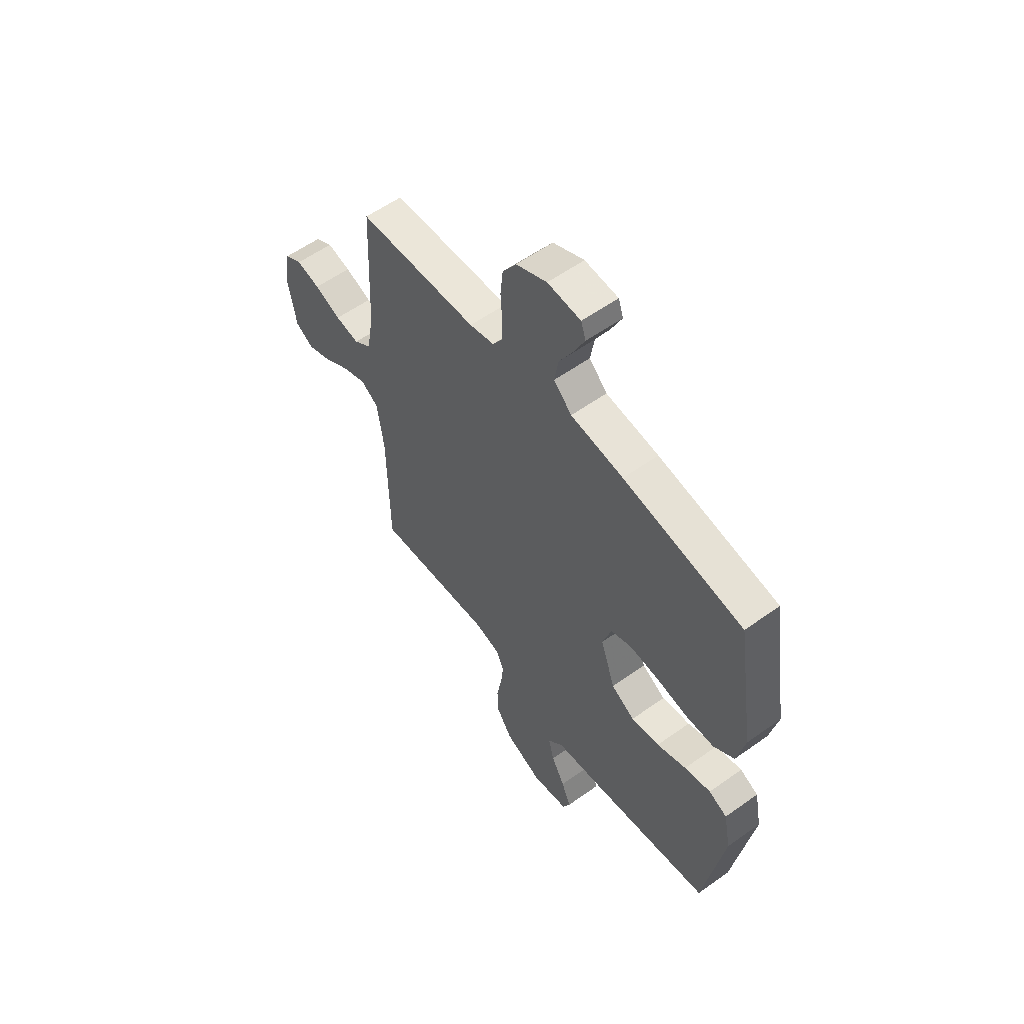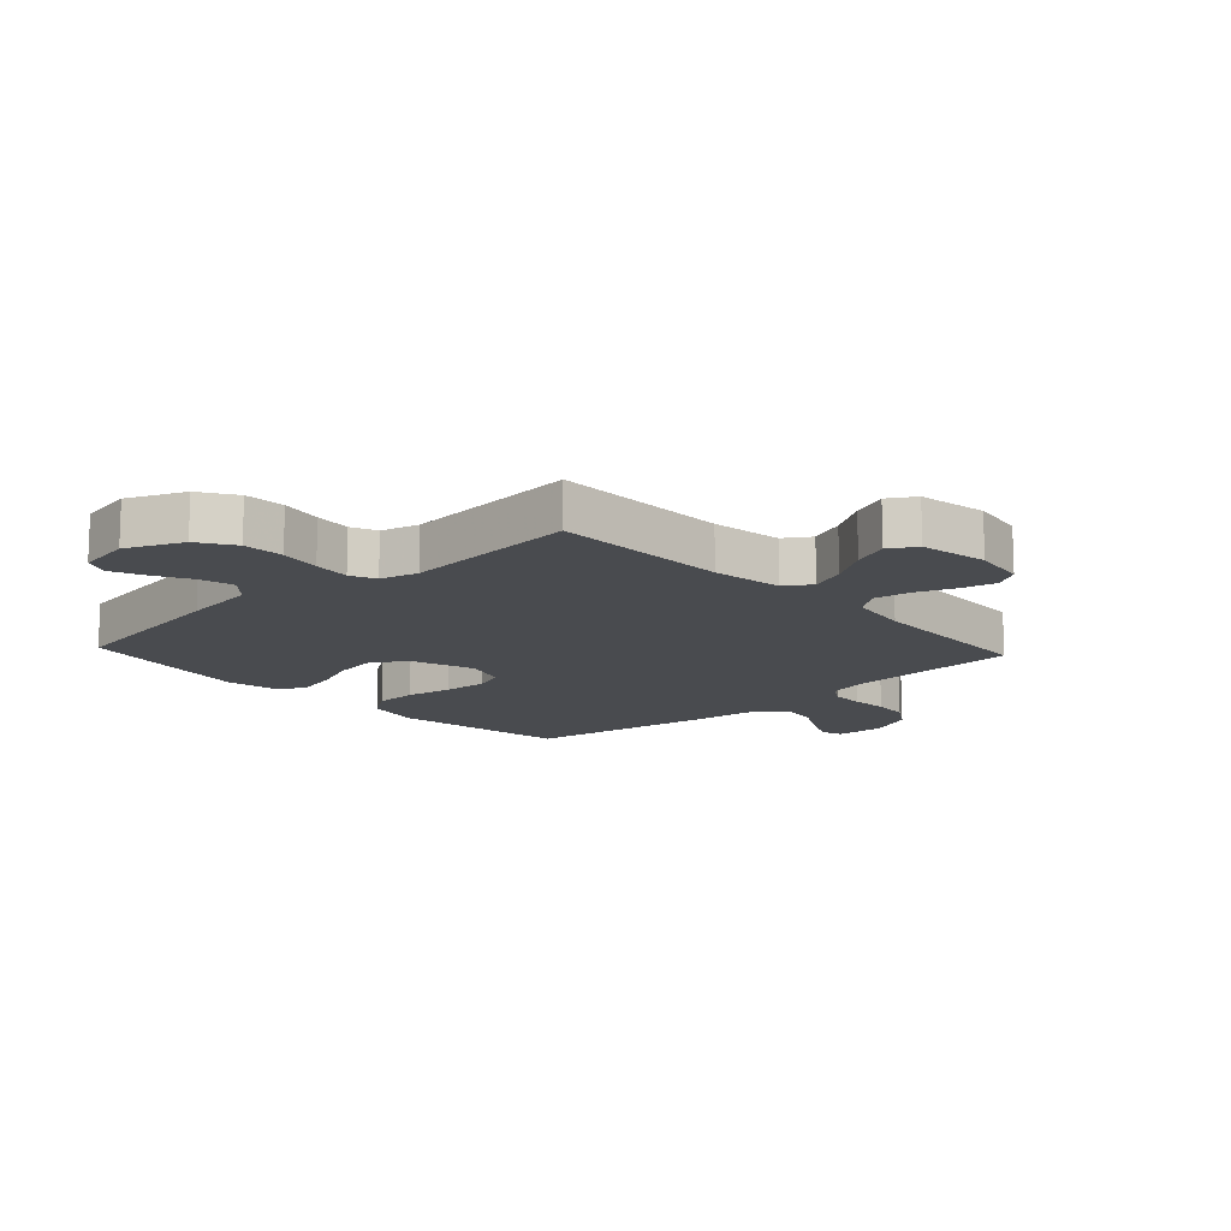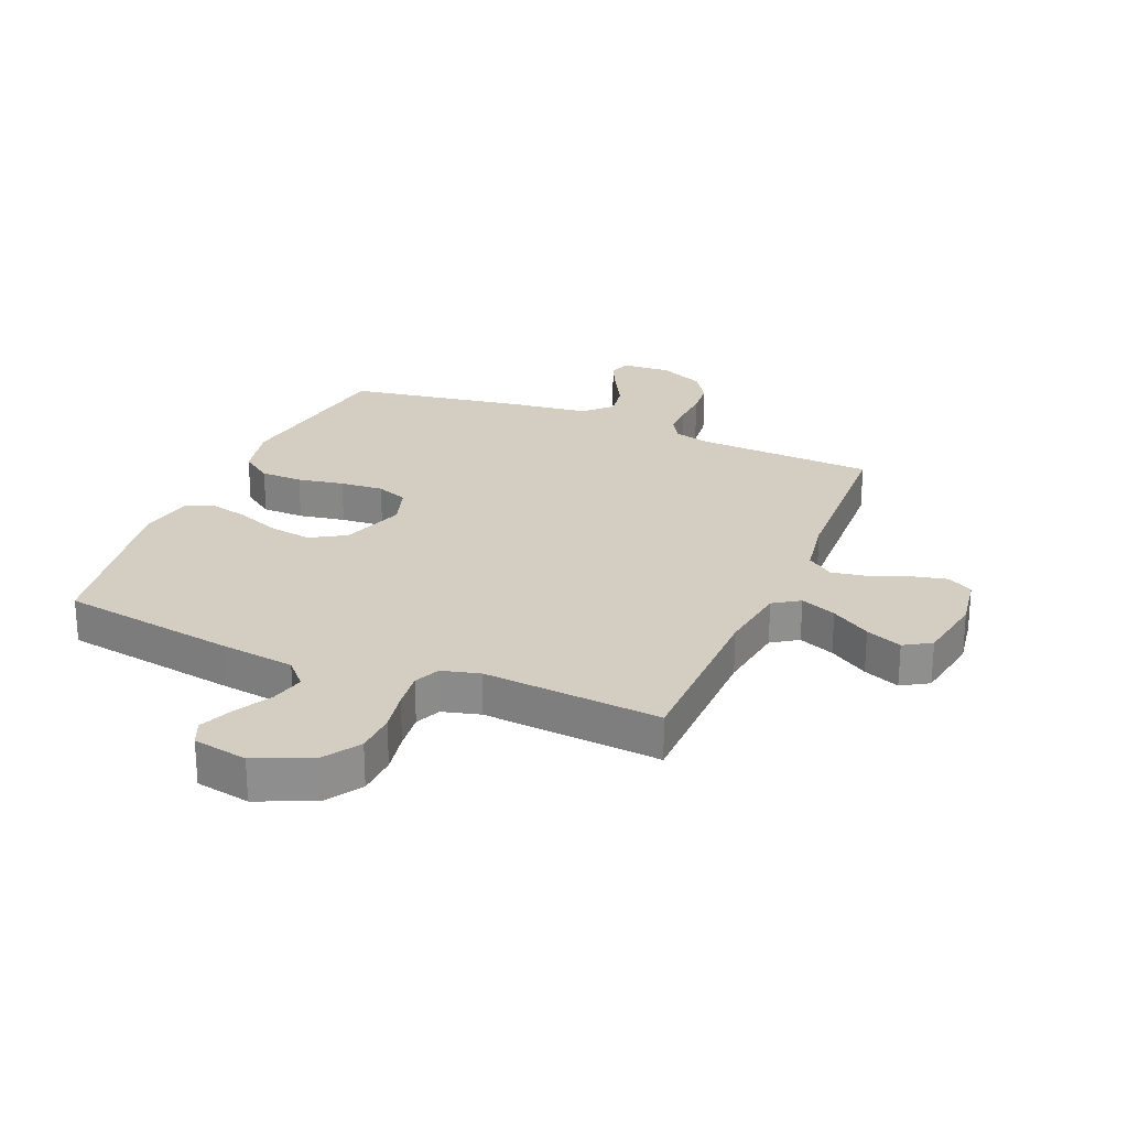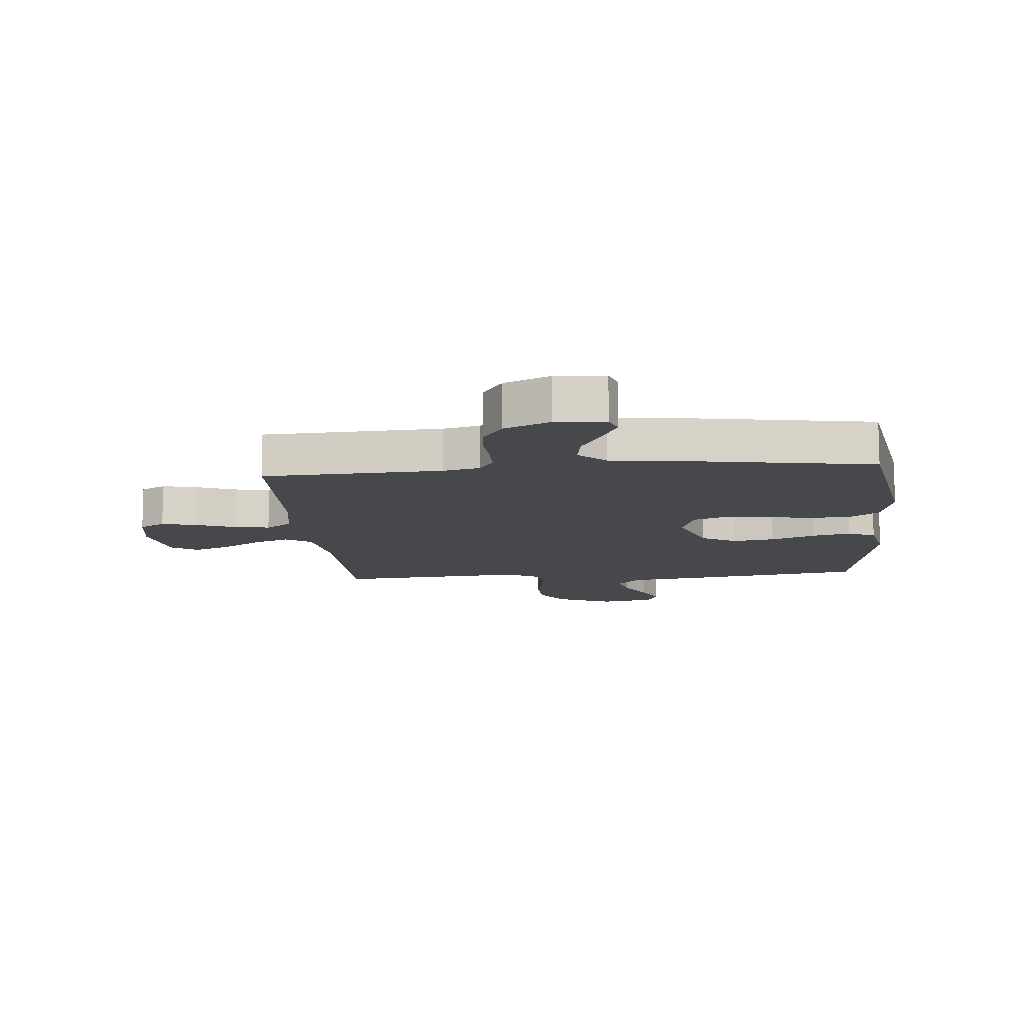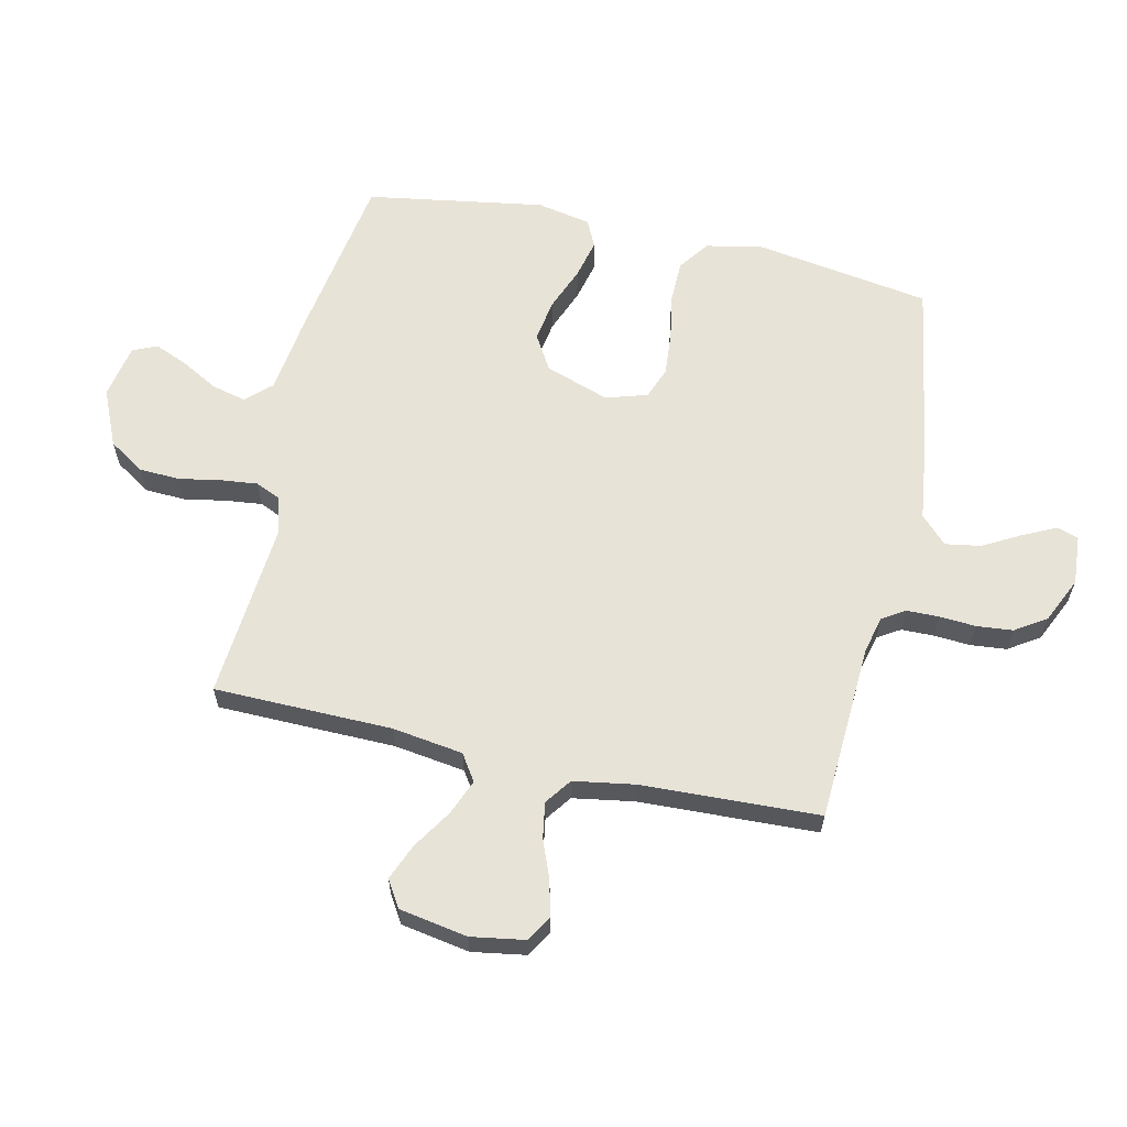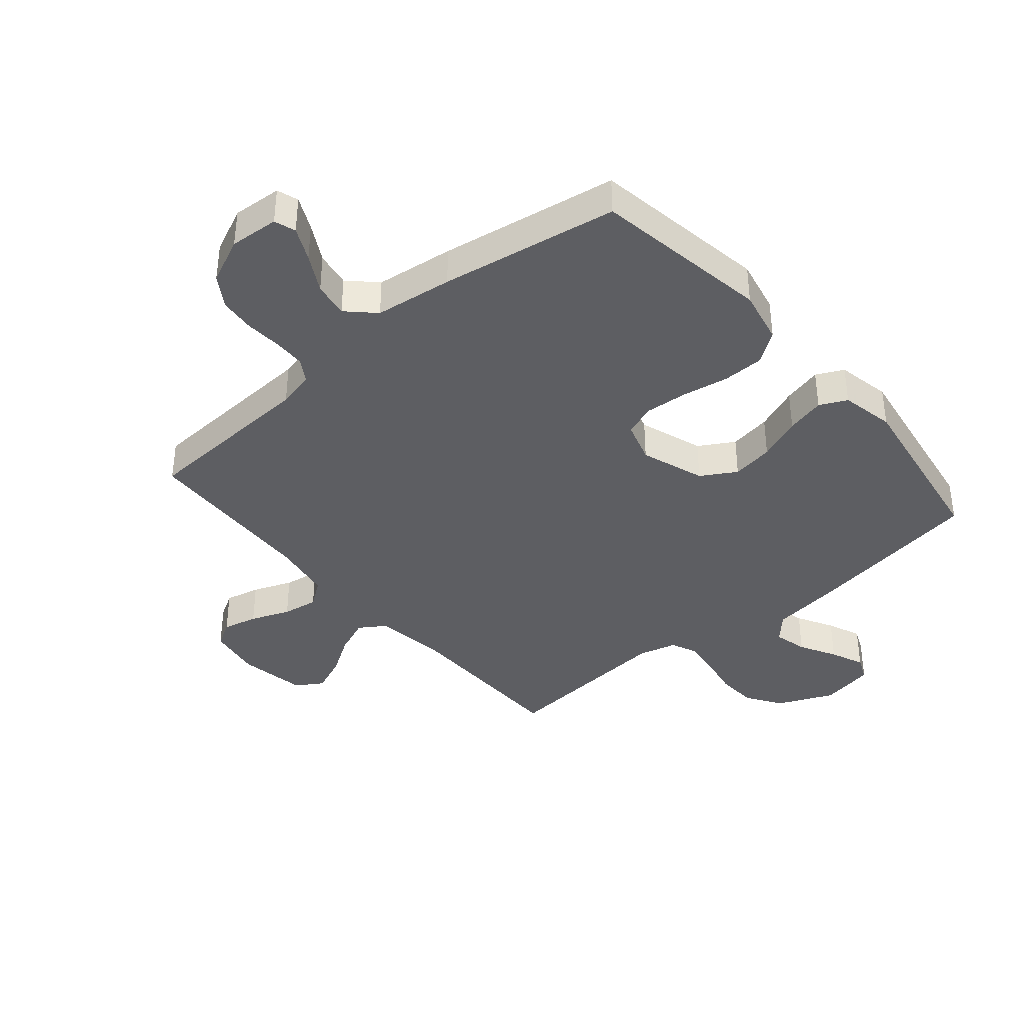
<metadata>
{"format":"obj","ext":"obj","renderer":"f3d","projection":"perspective","resolution":1024,"background":"white","views":[{"elev":57.6,"azim":53.4,"up":"+Z"},{"elev":-13.7,"azim":-137.2,"up":"+Y"},{"elev":25.1,"azim":-157.2,"up":"+Y"},{"elev":-11.4,"azim":5.1,"up":"+Y"},{"elev":62.0,"azim":-77.3,"up":"+Y"},{"elev":-38.6,"azim":40.4,"up":"+Y"}]}
</metadata>
<code>
v 0.5 0.07 -0.5
v 0.2 0.07 -0.547
v 0.077 0.07 -0.563
v 0.038 0.07 -0.605
v 0.052 0.07 -0.662
v 0.086 0.07 -0.724
v 0.11 0.07 -0.781
v 0.092 0.07 -0.822
v 0 0.07 -0.839
v -0.095 0.07 -0.797
v -0.134 0.07 -0.737
v -0.137 0.07 -0.668
v -0.124 0.07 -0.598
v -0.117 0.07 -0.536
v -0.136 0.07 -0.493
v -0.2 0.07 -0.476
v -0.5 0.07 -0.5
v -0.504 0.07 -0.2
v -0.521 0.07 -0.081
v -0.565 0.07 -0.052
v -0.625 0.07 -0.076
v -0.691 0.07 -0.118
v -0.752 0.07 -0.143
v -0.797 0.07 -0.115
v -0.817 0.07 0
v -0.802 0.07 0.091
v -0.759 0.07 0.116
v -0.7 0.07 0.102
v -0.634 0.07 0.076
v -0.574 0.07 0.066
v -0.53 0.07 0.098
v -0.513 0.07 0.2
v -0.5 0.07 0.5
v -0.2 0.07 0.515
v -0.138 0.07 0.53
v -0.114 0.07 0.568
v -0.113 0.07 0.623
v -0.117 0.07 0.684
v -0.111 0.07 0.745
v -0.077 0.07 0.797
v 0 0.07 0.832
v 0.083 0.07 0.826
v 0.095 0.07 0.79
v 0.068 0.07 0.734
v 0.033 0.07 0.671
v 0.023 0.07 0.611
v 0.068 0.07 0.567
v 0.2 0.07 0.55
v 0.5 0.07 0.5
v 0.547 0.07 0.2
v 0.527 0.07 0.108
v 0.475 0.07 0.071
v 0.404 0.07 0.07
v 0.326 0.07 0.084
v 0.253 0.07 0.09
v 0.2 0.07 0.07
v 0.178 0.07 0
v 0.215 0.07 -0.108
v 0.274 0.07 -0.143
v 0.345 0.07 -0.132
v 0.419 0.07 -0.103
v 0.485 0.07 -0.087
v 0.531 0.07 -0.109
v 0.549 0.07 -0.2
v 0.5 0 -0.5
v 0.2 0 -0.547
v 0.077 0 -0.563
v 0.038 0 -0.605
v 0.052 0 -0.662
v 0.086 0 -0.724
v 0.11 0 -0.781
v 0.092 0 -0.822
v 0 0 -0.839
v -0.095 0 -0.797
v -0.134 0 -0.737
v -0.137 0 -0.668
v -0.124 0 -0.598
v -0.117 0 -0.536
v -0.136 0 -0.493
v -0.2 0 -0.476
v -0.5 0 -0.5
v -0.504 0 -0.2
v -0.521 0 -0.081
v -0.565 0 -0.052
v -0.625 0 -0.076
v -0.691 0 -0.118
v -0.752 0 -0.143
v -0.797 0 -0.115
v -0.817 0 0
v -0.802 0 0.091
v -0.759 0 0.116
v -0.7 0 0.102
v -0.634 0 0.076
v -0.574 0 0.066
v -0.53 0 0.098
v -0.513 0 0.2
v -0.5 0 0.5
v -0.2 0 0.515
v -0.138 0 0.53
v -0.114 0 0.568
v -0.113 0 0.623
v -0.117 0 0.684
v -0.111 0 0.745
v -0.077 0 0.797
v 0 0 0.832
v 0.083 0 0.826
v 0.095 0 0.79
v 0.068 0 0.734
v 0.033 0 0.671
v 0.023 0 0.611
v 0.068 0 0.567
v 0.2 0 0.55
v 0.5 0 0.5
v 0.547 0 0.2
v 0.527 0 0.108
v 0.475 0 0.071
v 0.404 0 0.07
v 0.326 0 0.084
v 0.253 0 0.09
v 0.2 0 0.07
v 0.178 0 0
v 0.215 0 -0.108
v 0.274 0 -0.143
v 0.345 0 -0.132
v 0.419 0 -0.103
v 0.485 0 -0.087
v 0.531 0 -0.109
v 0.549 0 -0.2
f 60 61 62 63
f 59 60 63 64
f 51 52 53 54
f 51 54 55
f 50 51 55
f 47 48 49 50
f 47 50 55
f 46 47 55 56
f 42 43 44 45
f 40 41 42 45
f 40 45 46
f 37 38 39 40
f 36 37 40 46
f 35 36 46 56
f 32 33 34
f 31 32 34 35
f 26 27 28 29
f 26 29 30
f 25 26 30
f 24 25 30
f 21 22 23 24
f 20 21 24 30
f 19 20 30 31
f 16 17 18
f 15 16 18 19
f 10 11 12 13
f 10 13 14
f 9 10 14
f 8 9 14
f 5 6 7 8
f 5 8 14 15
f 64 1 2 3
f 59 64 3
f 58 59 3 4
f 57 58 4
f 31 35 56 57
f 31 57 4
f 15 19 31
f 4 5 15 31
f 127 126 125 124
f 128 127 124 123
f 118 117 116 115
f 119 118 115
f 119 115 114
f 114 113 112 111
f 119 114 111
f 120 119 111 110
f 109 108 107 106
f 109 106 105 104
f 110 109 104
f 104 103 102 101
f 110 104 101 100
f 120 110 100 99
f 98 97 96
f 99 98 96 95
f 93 92 91 90
f 94 93 90
f 94 90 89
f 94 89 88
f 88 87 86 85
f 94 88 85 84
f 95 94 84 83
f 82 81 80
f 83 82 80 79
f 77 76 75 74
f 78 77 74
f 78 74 73
f 78 73 72
f 72 71 70 69
f 79 78 72 69
f 67 66 65 128
f 67 128 123
f 68 67 123 122
f 68 122 121
f 121 120 99 95
f 68 121 95
f 95 83 79
f 95 79 69 68
f 1 65 66 2
f 2 66 67 3
f 3 67 68 4
f 4 68 69 5
f 5 69 70 6
f 6 70 71 7
f 7 71 72 8
f 8 72 73 9
f 9 73 74 10
f 10 74 75 11
f 11 75 76 12
f 12 76 77 13
f 13 77 78 14
f 14 78 79 15
f 15 79 80 16
f 16 80 81 17
f 17 81 82 18
f 18 82 83 19
f 19 83 84 20
f 20 84 85 21
f 21 85 86 22
f 22 86 87 23
f 23 87 88 24
f 24 88 89 25
f 25 89 90 26
f 26 90 91 27
f 27 91 92 28
f 28 92 93 29
f 29 93 94 30
f 30 94 95 31
f 31 95 96 32
f 32 96 97 33
f 33 97 98 34
f 34 98 99 35
f 35 99 100 36
f 36 100 101 37
f 37 101 102 38
f 38 102 103 39
f 39 103 104 40
f 40 104 105 41
f 41 105 106 42
f 42 106 107 43
f 43 107 108 44
f 44 108 109 45
f 45 109 110 46
f 46 110 111 47
f 47 111 112 48
f 48 112 113 49
f 49 113 114 50
f 50 114 115 51
f 51 115 116 52
f 52 116 117 53
f 53 117 118 54
f 54 118 119 55
f 55 119 120 56
f 56 120 121 57
f 57 121 122 58
f 58 122 123 59
f 59 123 124 60
f 60 124 125 61
f 61 125 126 62
f 62 126 127 63
f 63 127 128 64
f 64 128 65 1

</code>
